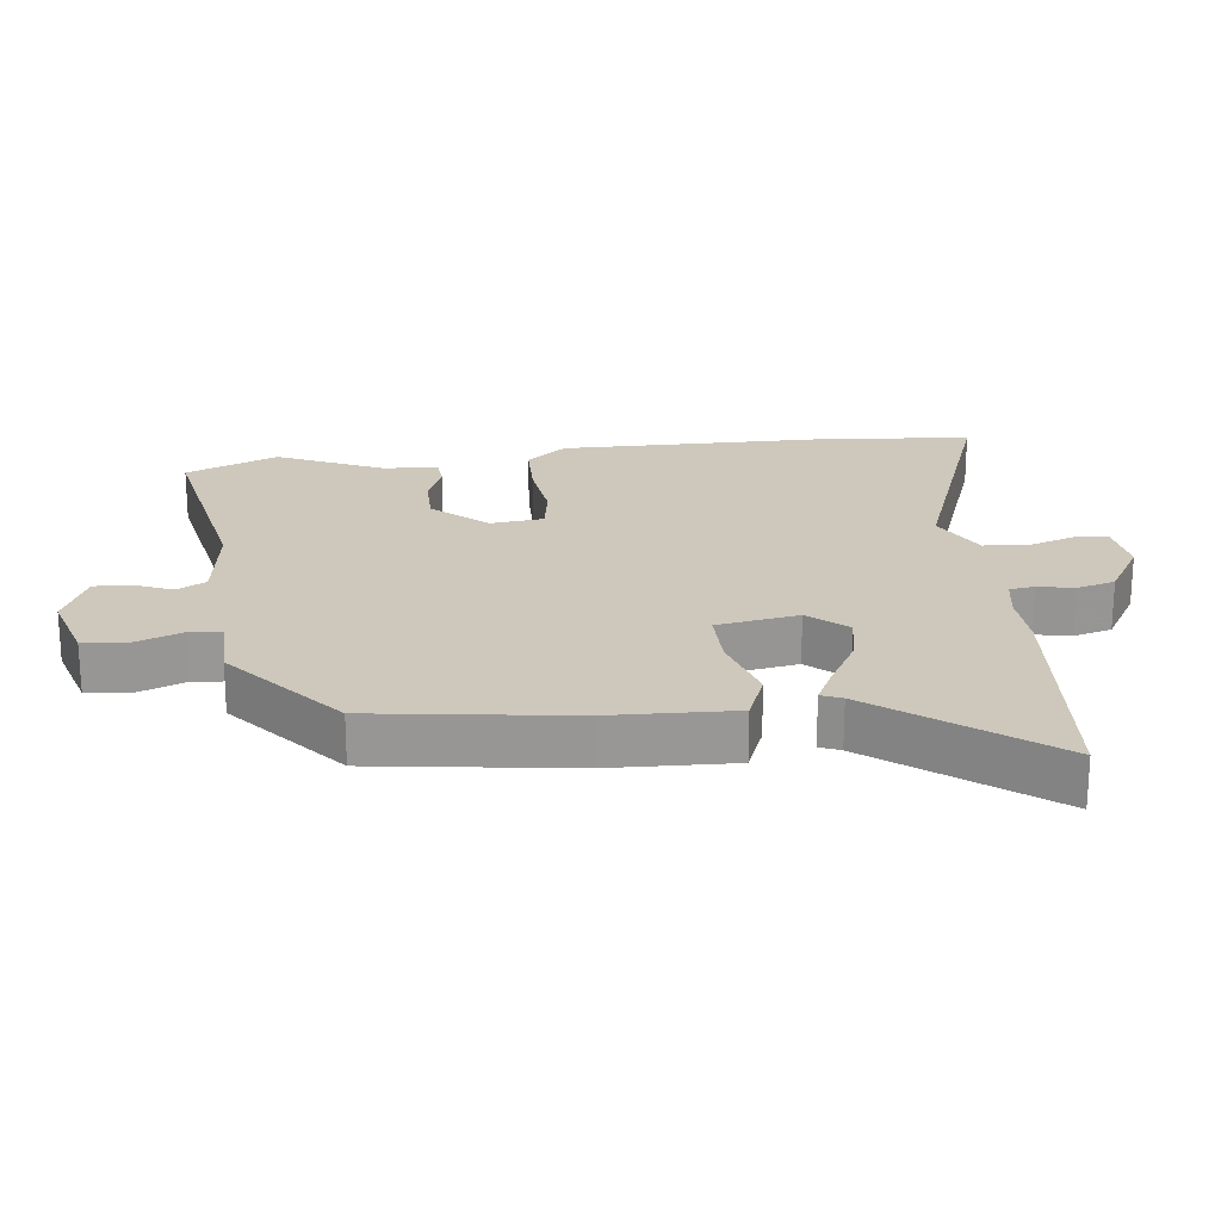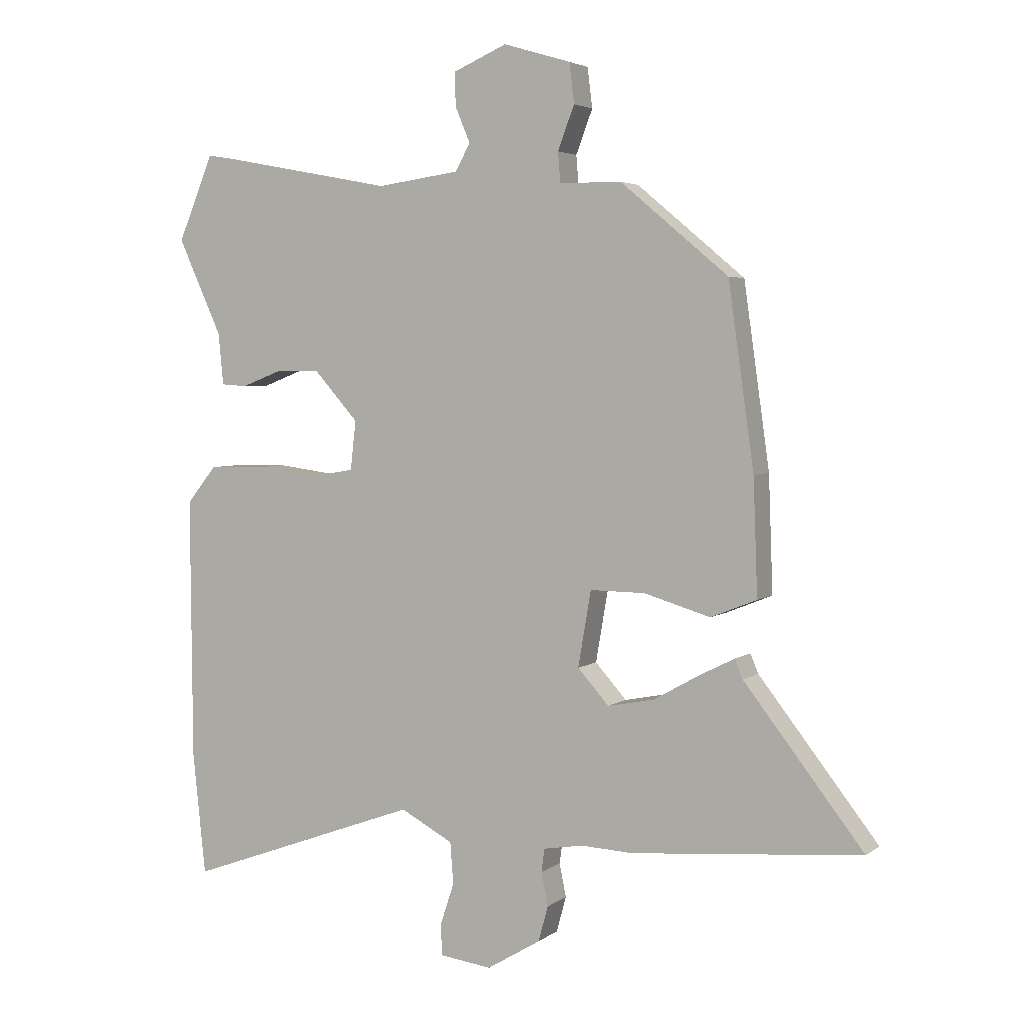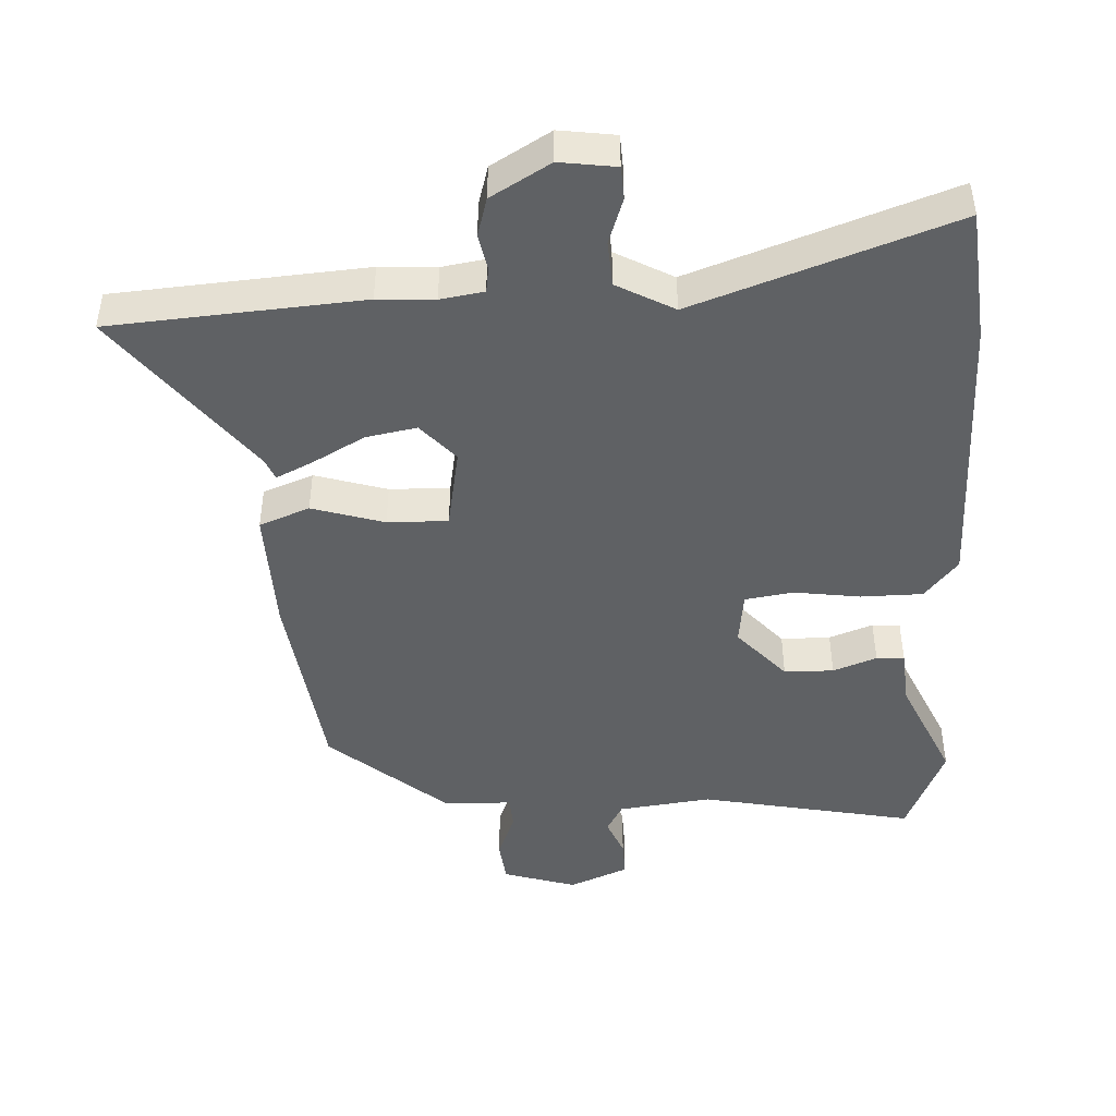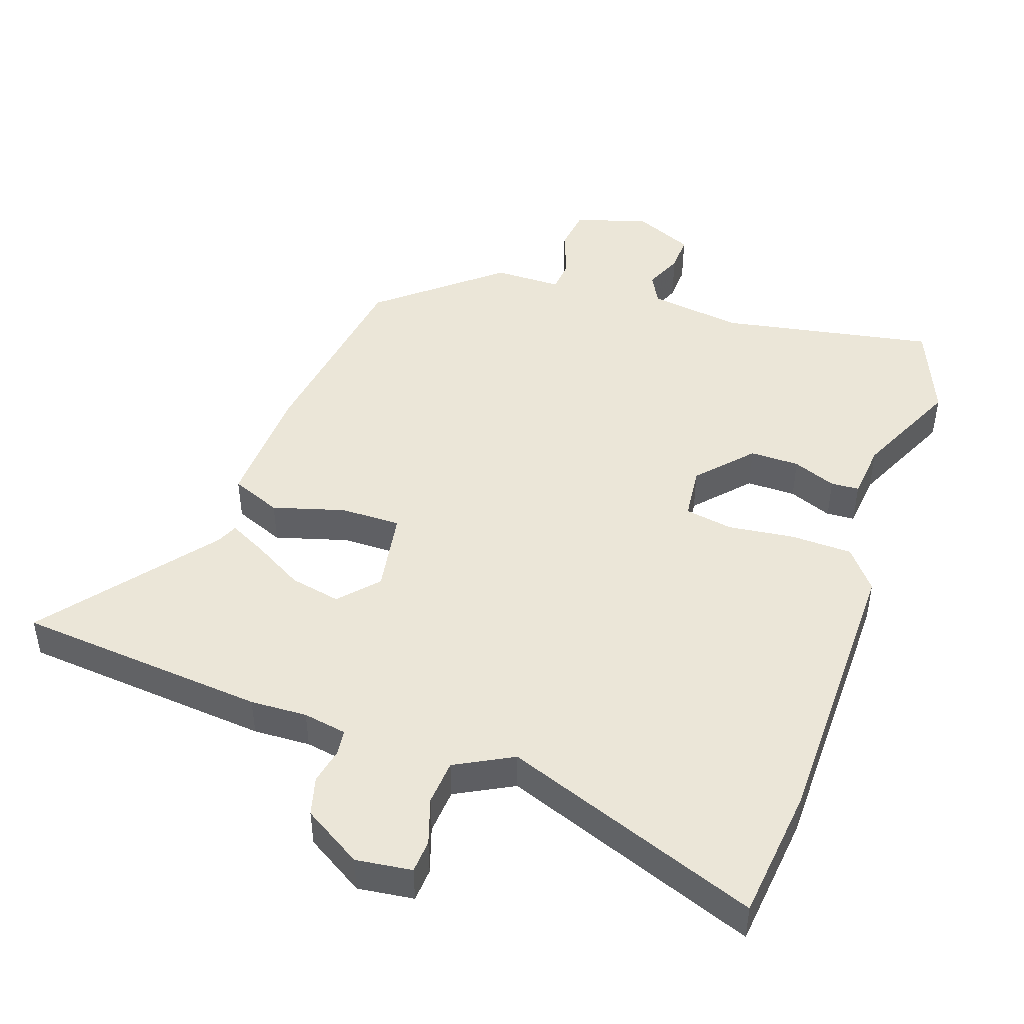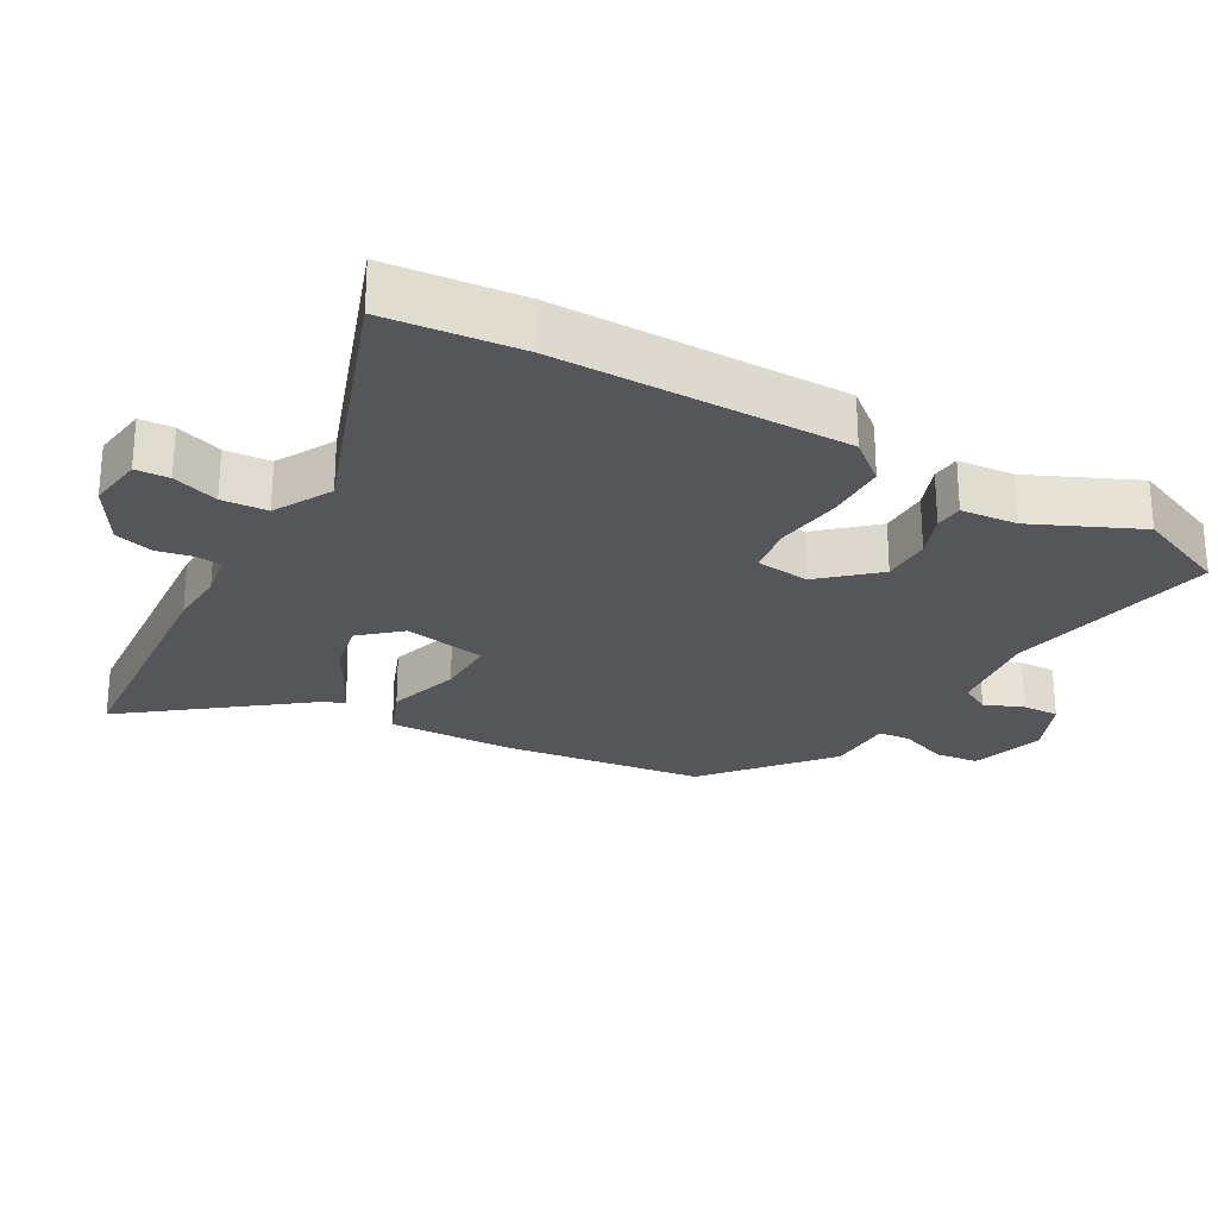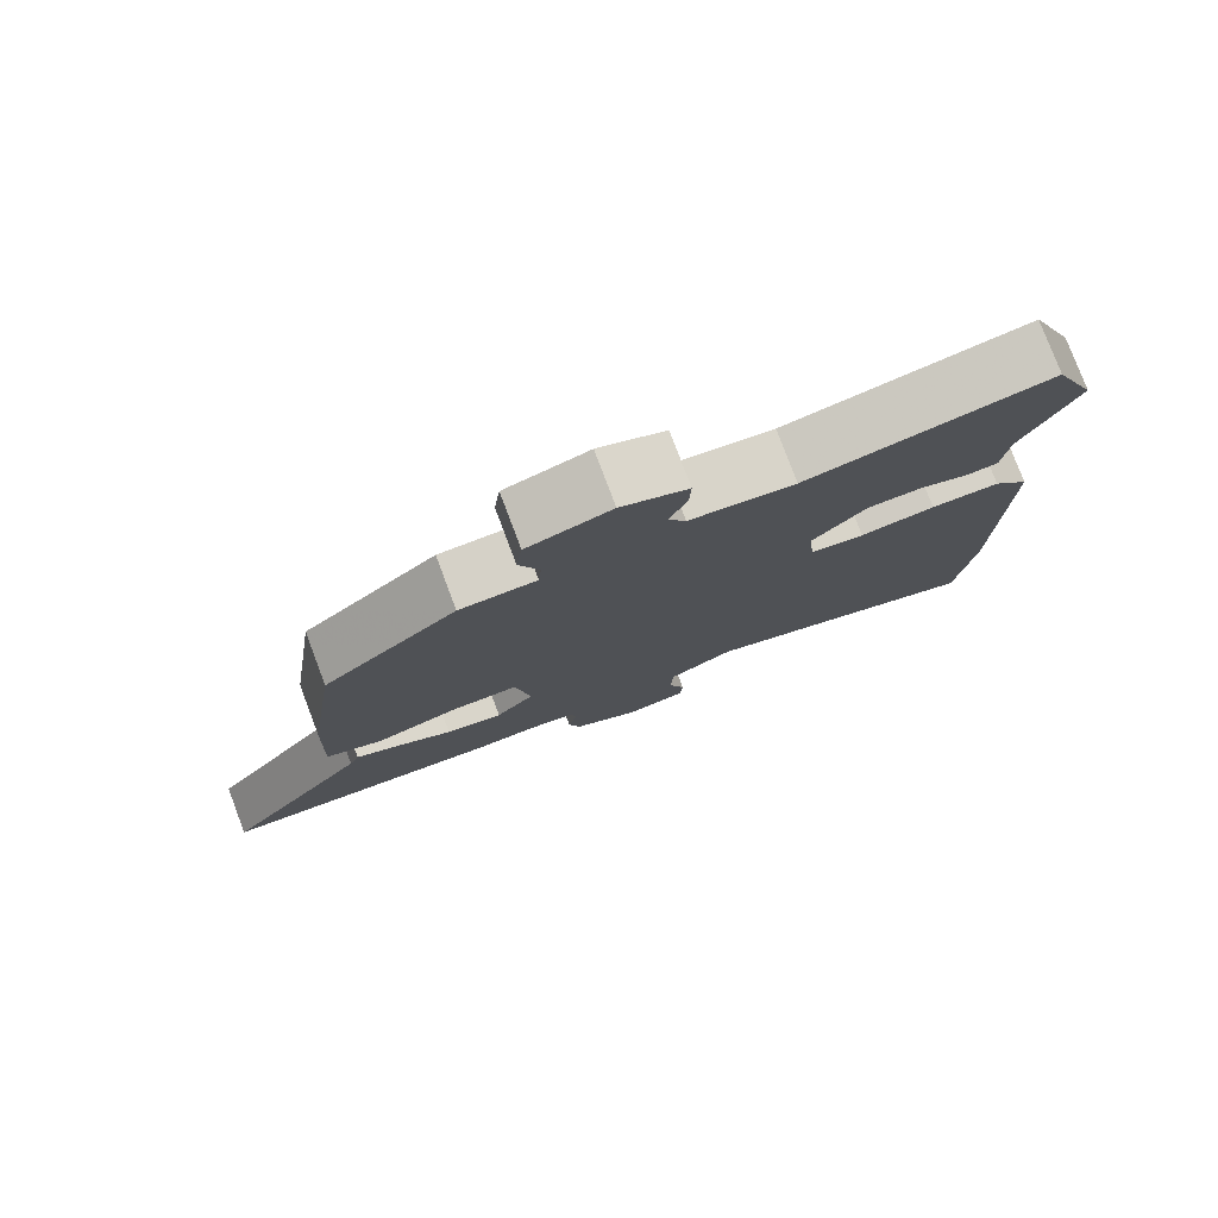
<metadata>
{"format":"obj","ext":"obj","renderer":"f3d","projection":"perspective","resolution":1024,"background":"white","views":[{"elev":22.0,"azim":83.2,"up":"+Y"},{"elev":3.9,"azim":25.5,"up":"+Z"},{"elev":-45.6,"azim":-177.7,"up":"+Y"},{"elev":46.4,"azim":-160.7,"up":"+Y"},{"elev":-26.0,"azim":-119.9,"up":"+Y"},{"elev":78.8,"azim":159.3,"up":"+Z"}]}
</metadata>
<code>
v -0.522 0.07 0.448
v -0.464 0.07 0.587
v -0.144 0.07 0.526
v -0.005 0.07 0.545
v 0.019 0.07 0.589
v -0.005 0.07 0.646
v -0.007 0.07 0.701
v 0.081 0.07 0.739
v 0.191 0.07 0.706
v 0.199 0.07 0.641
v 0.172 0.07 0.57
v 0.176 0.07 0.521
v 0.277 0.07 0.52
v 0.453 0.07 0.373
v 0.495 0.07 0.076
v 0.502 0.07 -0.112
v 0.427 0.07 -0.142
v 0.319 0.07 -0.11
v 0.229 0.07 -0.109
v 0.208 0.07 -0.232
v 0.259 0.07 -0.289
v 0.335 0.07 -0.274
v 0.411 0.07 -0.231
v 0.467 0.07 -0.203
v 0.48 0.07 -0.234
v 0.675 0.07 -0.485
v 0.3 0.07 -0.517
v 0.215 0.07 -0.513
v 0.15 0.07 -0.524
v 0.145 0.07 -0.562
v 0.156 0.07 -0.616
v 0.14 0.07 -0.674
v 0.052 0.07 -0.727
v -0.032 0.07 -0.716
v -0.035 0.07 -0.666
v -0.012 0.07 -0.597
v -0.017 0.07 -0.529
v -0.103 0.07 -0.483
v -0.487 0.07 -0.623
v -0.508 0.07 -0.423
v -0.511 0.07 0.008
v -0.462 0.07 0.068
v -0.37 0.07 0.07
v -0.27 0.07 0.057
v -0.198 0.07 0.069
v -0.189 0.07 0.149
v -0.261 0.07 0.229
v -0.335 0.07 0.229
v -0.4 0.07 0.204
v -0.442 0.07 0.207
v -0.45 0.07 0.291
v -0.522 0 0.448
v -0.464 0 0.587
v -0.144 0 0.526
v -0.005 0 0.545
v 0.019 0 0.589
v -0.005 0 0.646
v -0.007 0 0.701
v 0.081 0 0.739
v 0.191 0 0.706
v 0.199 0 0.641
v 0.172 0 0.57
v 0.176 0 0.521
v 0.277 0 0.52
v 0.453 0 0.373
v 0.495 0 0.076
v 0.502 0 -0.112
v 0.427 0 -0.142
v 0.319 0 -0.11
v 0.229 0 -0.109
v 0.208 0 -0.232
v 0.259 0 -0.289
v 0.335 0 -0.274
v 0.411 0 -0.231
v 0.467 0 -0.203
v 0.48 0 -0.234
v 0.675 0 -0.485
v 0.3 0 -0.517
v 0.215 0 -0.513
v 0.15 0 -0.524
v 0.145 0 -0.562
v 0.156 0 -0.616
v 0.14 0 -0.674
v 0.052 0 -0.727
v -0.032 0 -0.716
v -0.035 0 -0.666
v -0.012 0 -0.597
v -0.017 0 -0.529
v -0.103 0 -0.483
v -0.487 0 -0.623
v -0.508 0 -0.423
v -0.511 0 0.008
v -0.462 0 0.068
v -0.37 0 0.07
v -0.27 0 0.057
v -0.198 0 0.069
v -0.189 0 0.149
v -0.261 0 0.229
v -0.335 0 0.229
v -0.4 0 0.204
v -0.442 0 0.207
v -0.45 0 0.291
f 48 49 50 51
f 47 48 51 1
f 41 42 43 44
f 41 44 45
f 38 39 40 41
f 37 38 41 45
f 33 34 35 36
f 33 36 37
f 30 31 32 33
f 29 30 33 37
f 28 29 37 45
f 25 26 27 28
f 22 23 24 25
f 22 25 28
f 21 22 28
f 20 21 28 45
f 15 16 17 18
f 15 18 19
f 12 13 14 15
f 12 15 19
f 8 9 10 11
f 8 11 12
f 5 6 7 8
f 5 8 12 19
f 47 1 2 3
f 46 47 3 4
f 19 20 45 46
f 4 5 19 46
f 102 101 100 99
f 52 102 99 98
f 95 94 93 92
f 96 95 92
f 92 91 90 89
f 96 92 89 88
f 87 86 85 84
f 88 87 84
f 84 83 82 81
f 88 84 81 80
f 96 88 80 79
f 79 78 77 76
f 76 75 74 73
f 79 76 73
f 79 73 72
f 96 79 72 71
f 69 68 67 66
f 70 69 66
f 66 65 64 63
f 70 66 63
f 62 61 60 59
f 63 62 59
f 59 58 57 56
f 70 63 59 56
f 54 53 52 98
f 55 54 98 97
f 97 96 71 70
f 97 70 56 55
f 1 52 53 2
f 2 53 54 3
f 3 54 55 4
f 4 55 56 5
f 5 56 57 6
f 6 57 58 7
f 7 58 59 8
f 8 59 60 9
f 9 60 61 10
f 10 61 62 11
f 11 62 63 12
f 12 63 64 13
f 13 64 65 14
f 14 65 66 15
f 15 66 67 16
f 16 67 68 17
f 17 68 69 18
f 18 69 70 19
f 19 70 71 20
f 20 71 72 21
f 21 72 73 22
f 22 73 74 23
f 23 74 75 24
f 24 75 76 25
f 25 76 77 26
f 26 77 78 27
f 27 78 79 28
f 28 79 80 29
f 29 80 81 30
f 30 81 82 31
f 31 82 83 32
f 32 83 84 33
f 33 84 85 34
f 34 85 86 35
f 35 86 87 36
f 36 87 88 37
f 37 88 89 38
f 38 89 90 39
f 39 90 91 40
f 40 91 92 41
f 41 92 93 42
f 42 93 94 43
f 43 94 95 44
f 44 95 96 45
f 45 96 97 46
f 46 97 98 47
f 47 98 99 48
f 48 99 100 49
f 49 100 101 50
f 50 101 102 51
f 51 102 52 1

</code>
